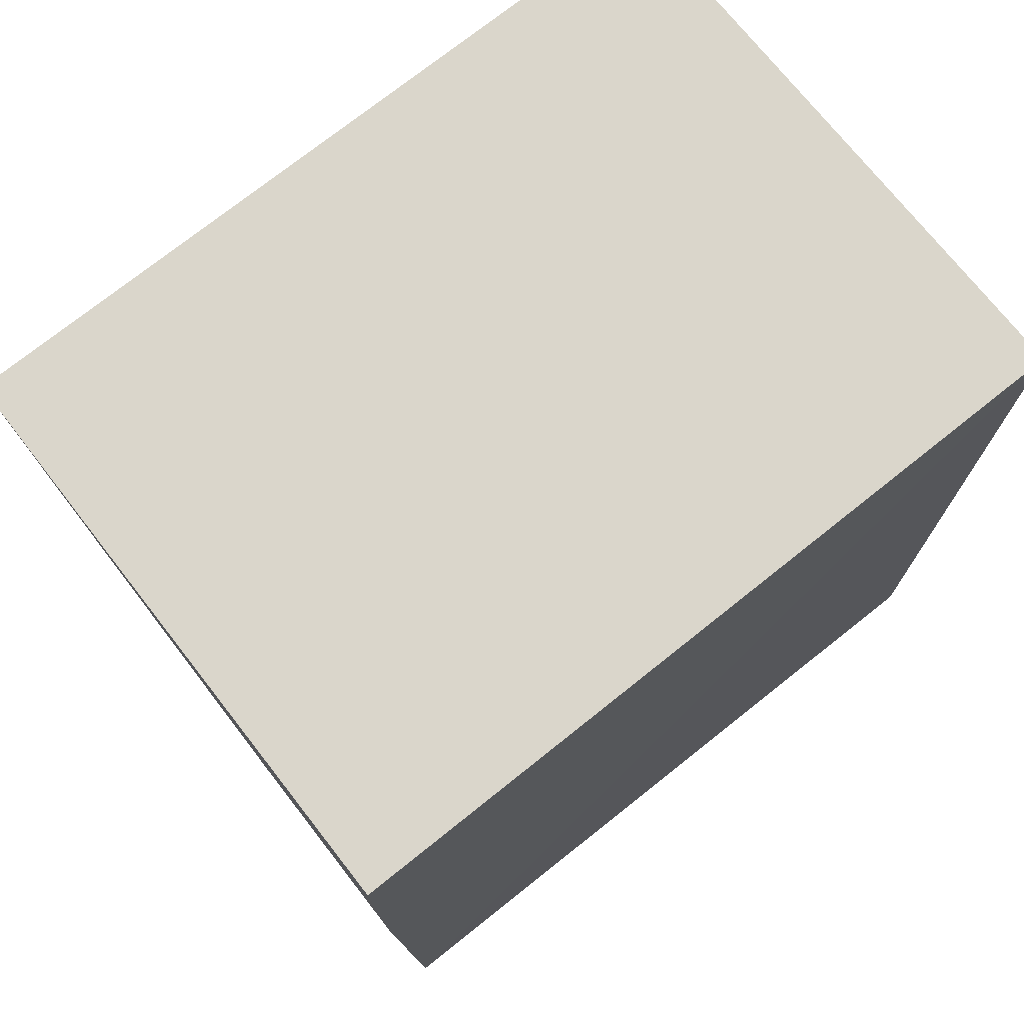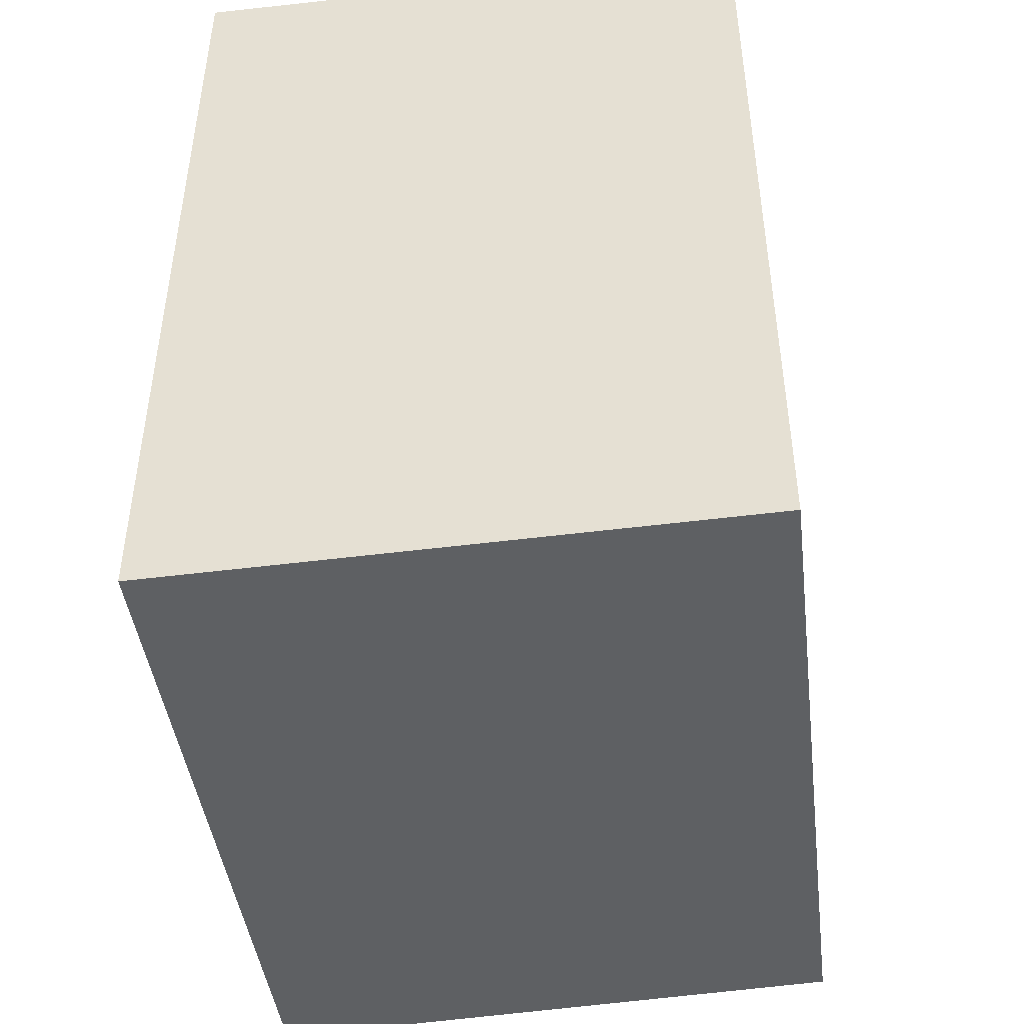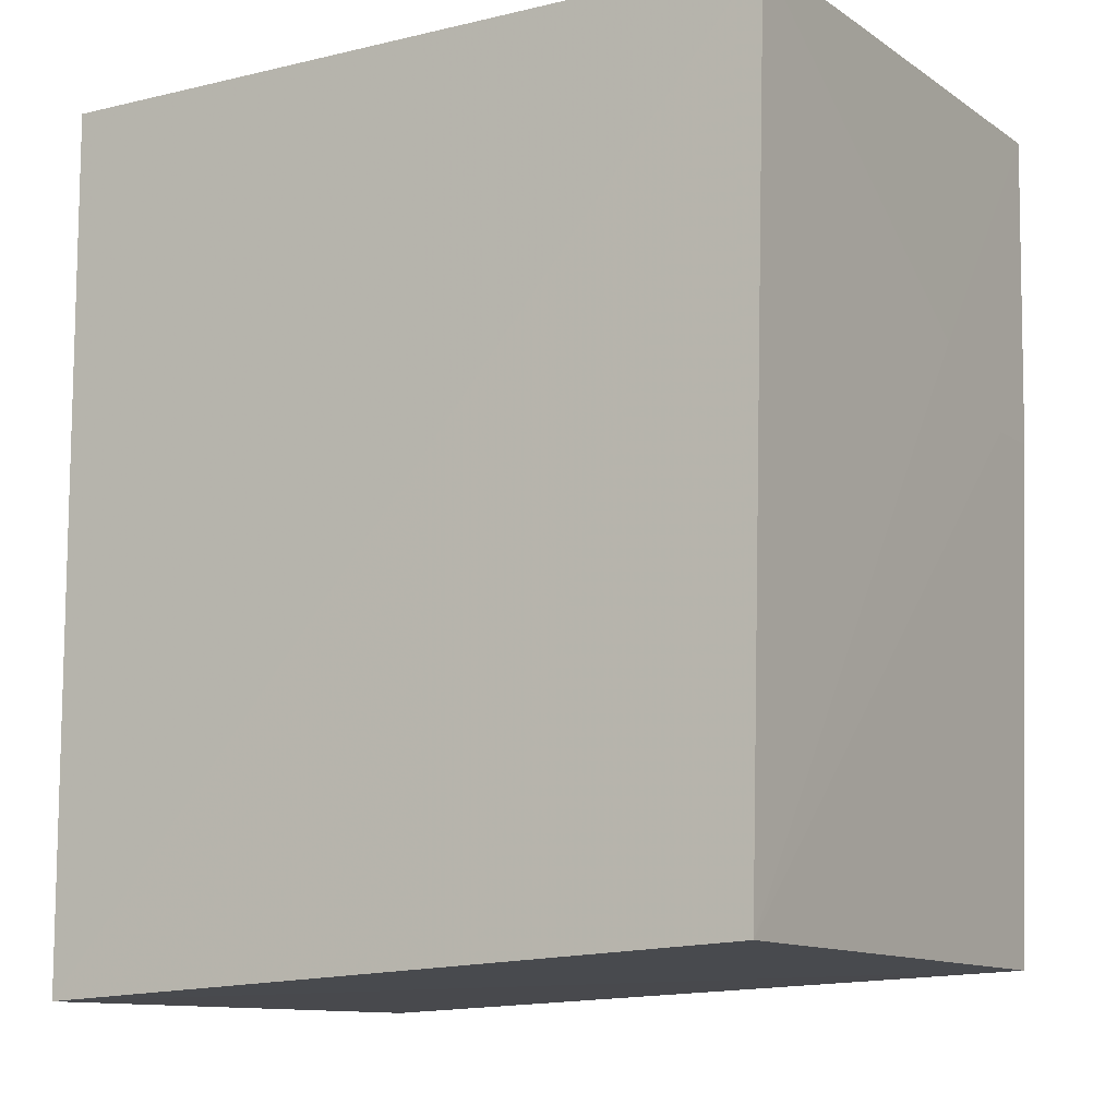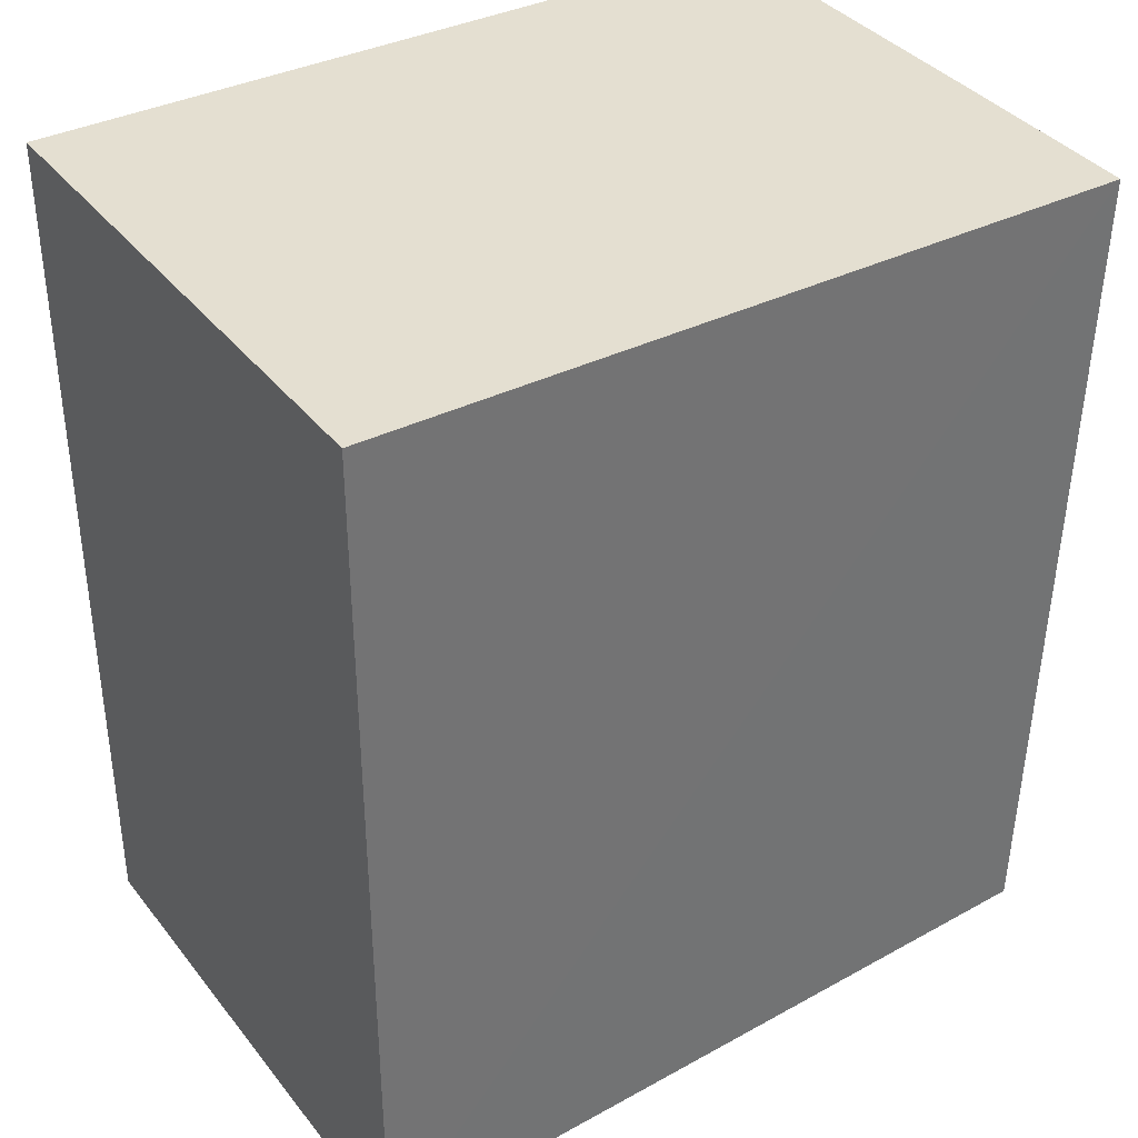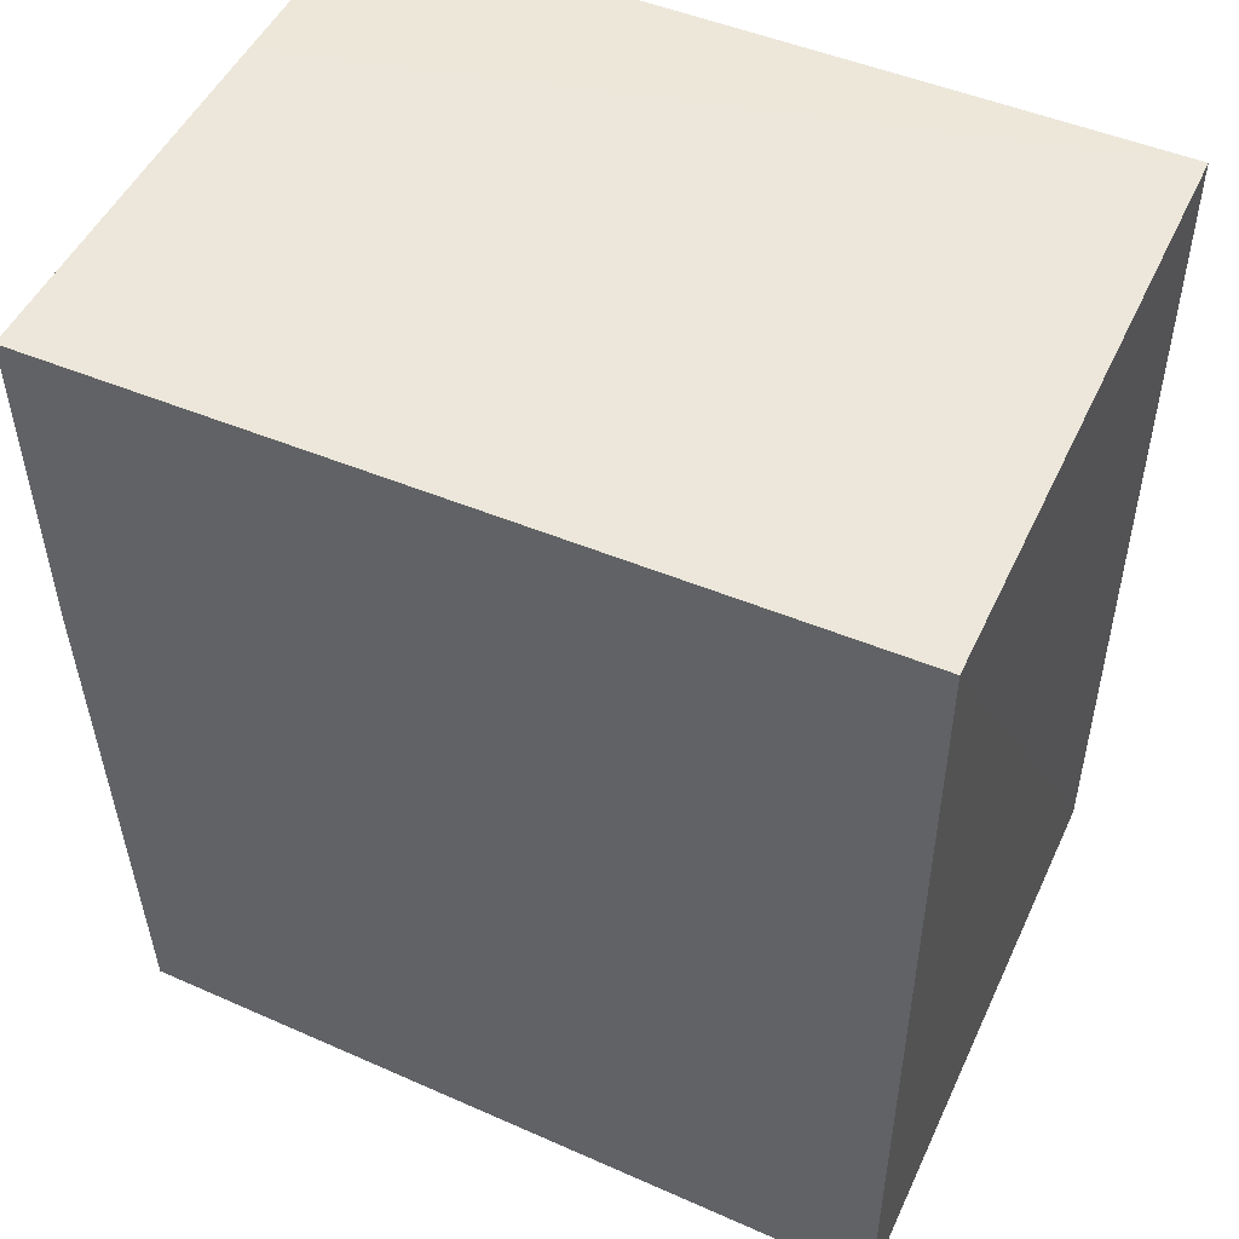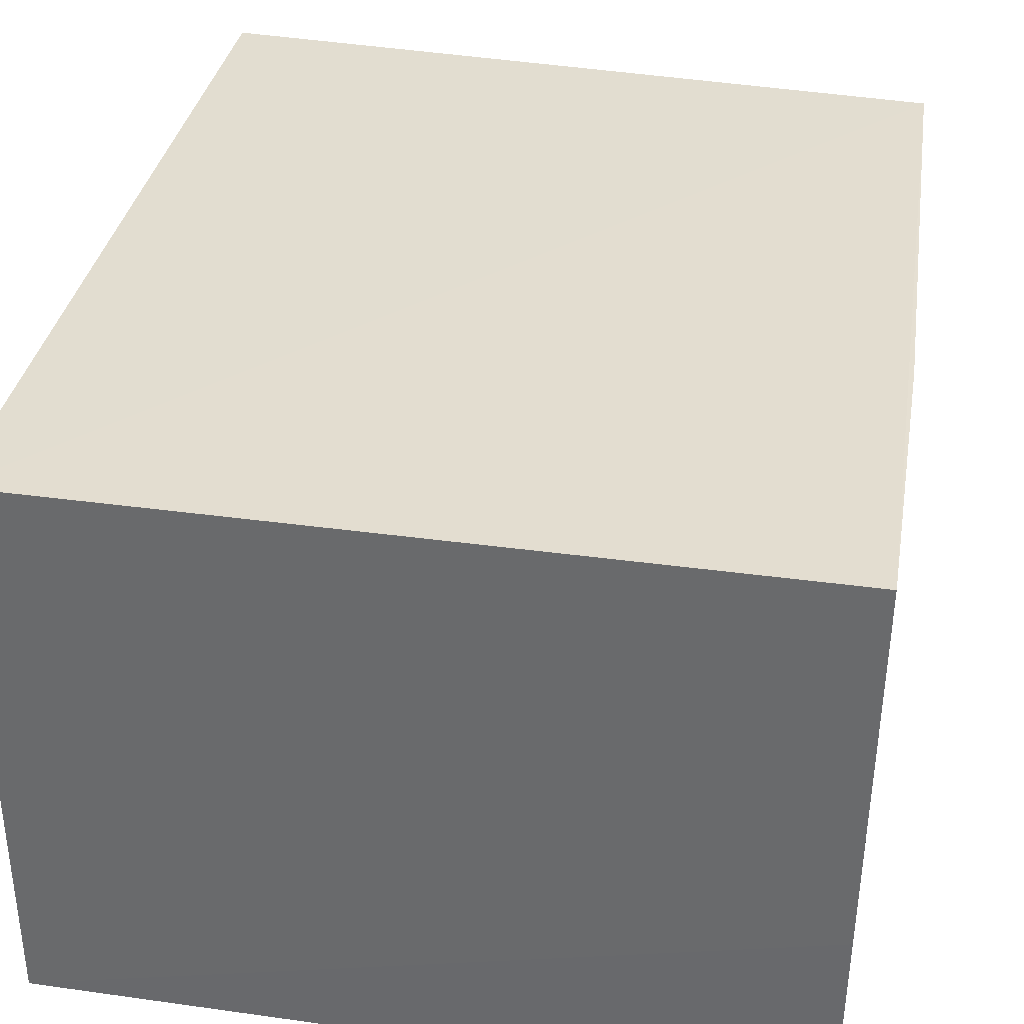
<metadata>
{"format":"obj","ext":"obj","renderer":"f3d","projection":"perspective","resolution":1024,"background":"white","views":[{"elev":74.0,"azim":-38.6,"up":"+Y"},{"elev":-46.2,"azim":97.1,"up":"+Y"},{"elev":-9.9,"azim":-148.7,"up":"+Y"},{"elev":36.6,"azim":147.1,"up":"+Y"},{"elev":50.2,"azim":24.5,"up":"+Y"},{"elev":35.4,"azim":-169.5,"up":"+Z"}]}
</metadata>
<code>
v -0.04232 0.0008082 0.09701
v -0.04231 -0.05025 0.09701
v -0.04228 -0.04952 0.06408
v -0.08608 0.00081 0.06407
v -0.08644 0.000843 0.09705
v -0.08514 -0.0478 0.09712
v -0.04232 0.0008082 0.06406
v -0.08482 -0.04678 0.06415
v -0.08621 0.0008452 0.07508
v -0.08618 -0.01743 0.09339
v -0.08621 -0.01743 0.09705
v -0.08617 -0.01377 0.08606
f 1 2 3
f 6 3 2
f 6 2 1
f 6 1 5
f 7 1 3
f 7 3 4
f 8 4 3
f 8 3 6
f 9 7 4
f 9 5 1
f 9 1 7
f 10 8 6
f 11 10 6
f 11 6 5
f 12 5 9
f 12 9 4
f 12 4 8
f 12 8 10
f 12 11 5
f 12 10 11

</code>
